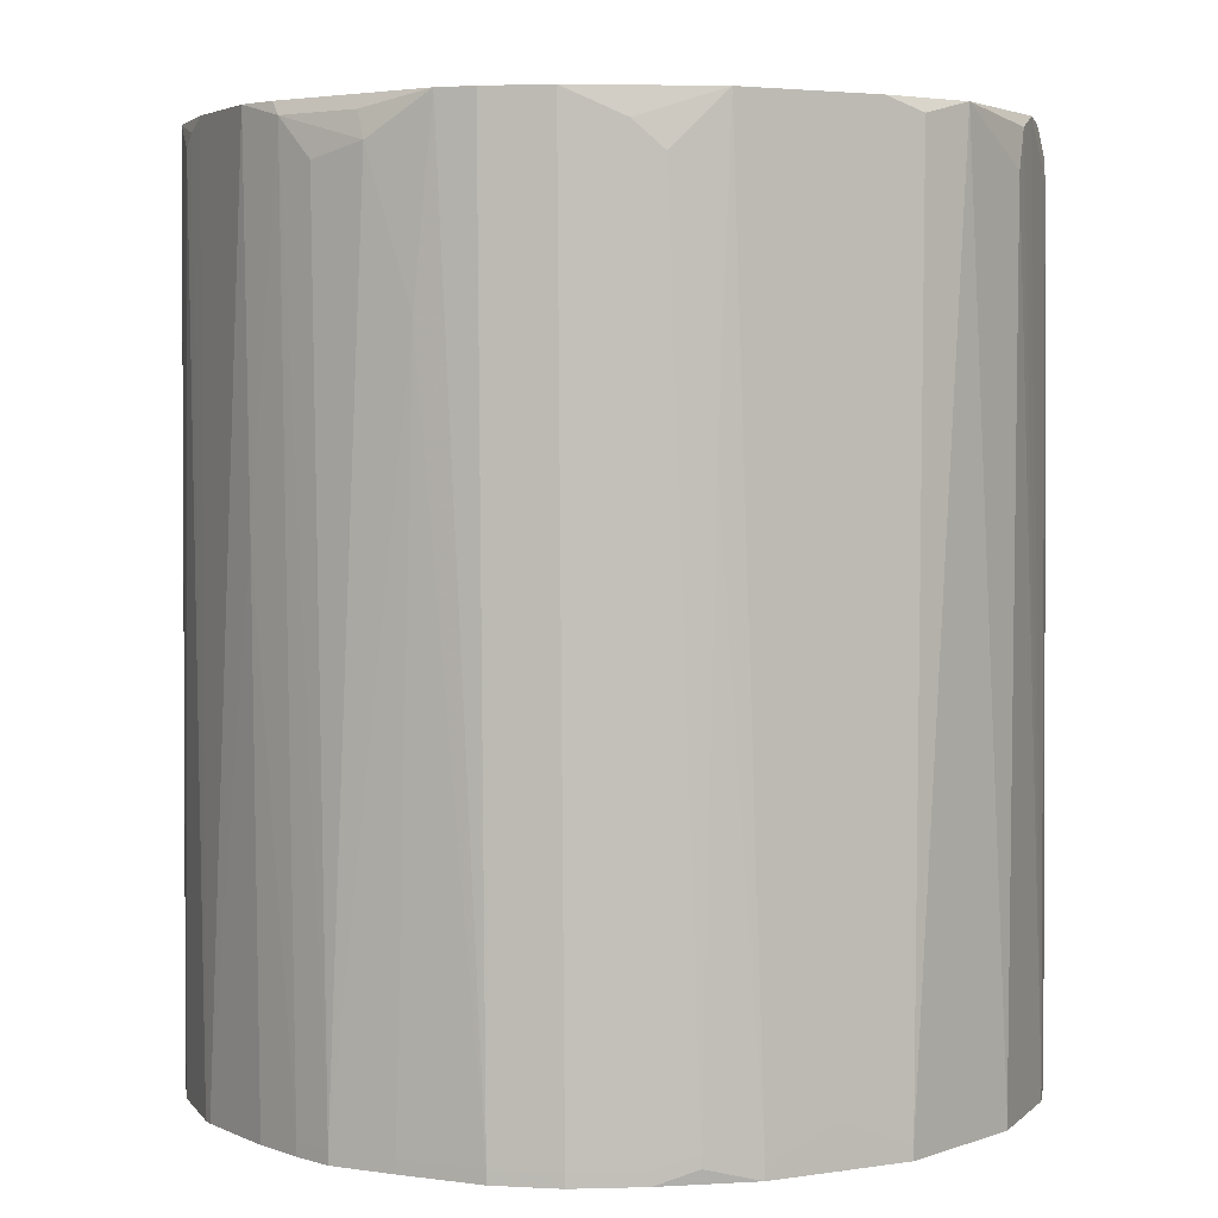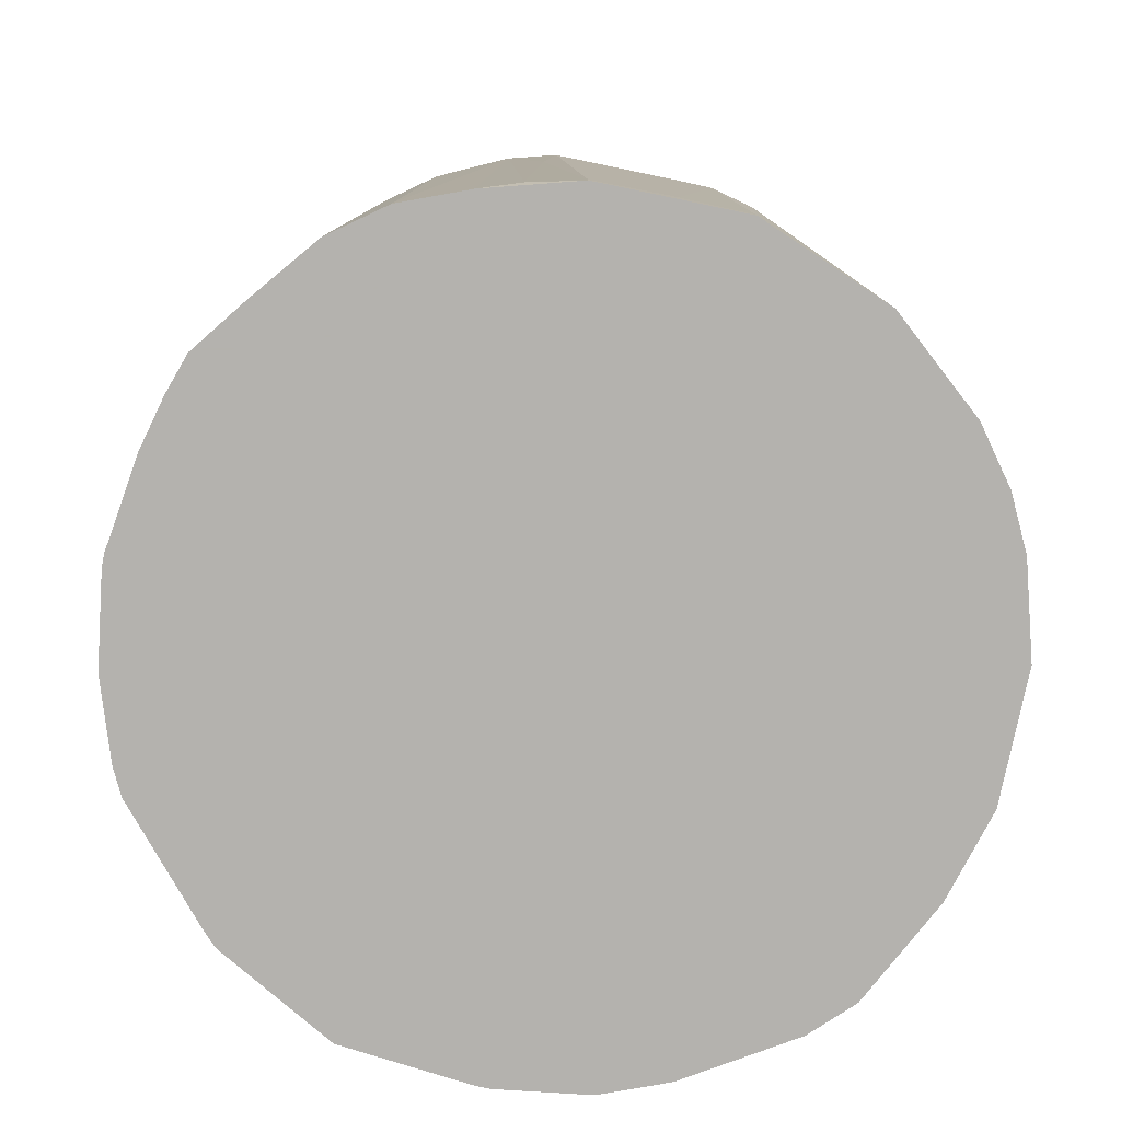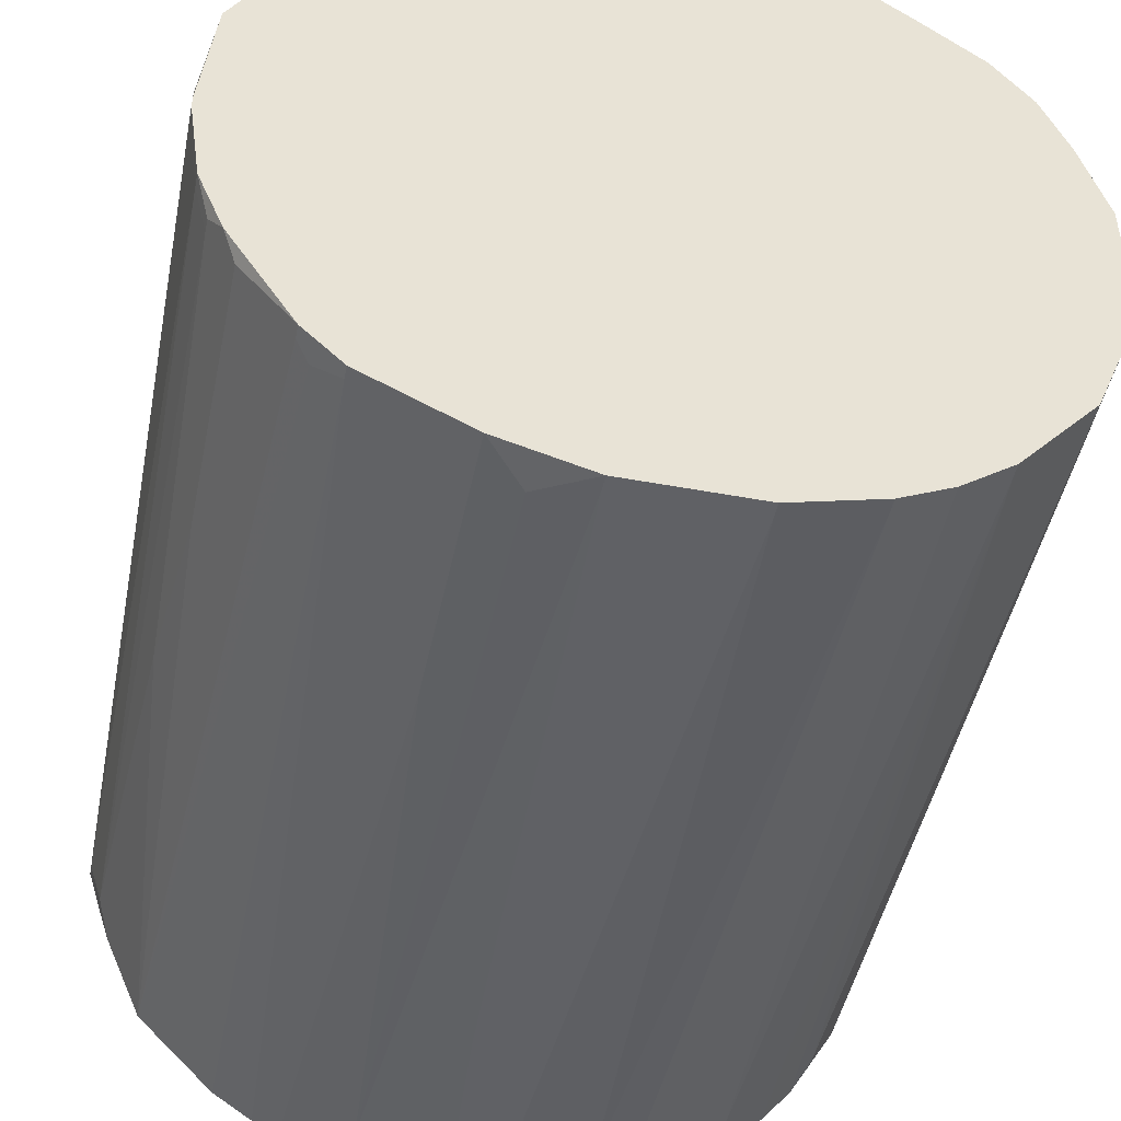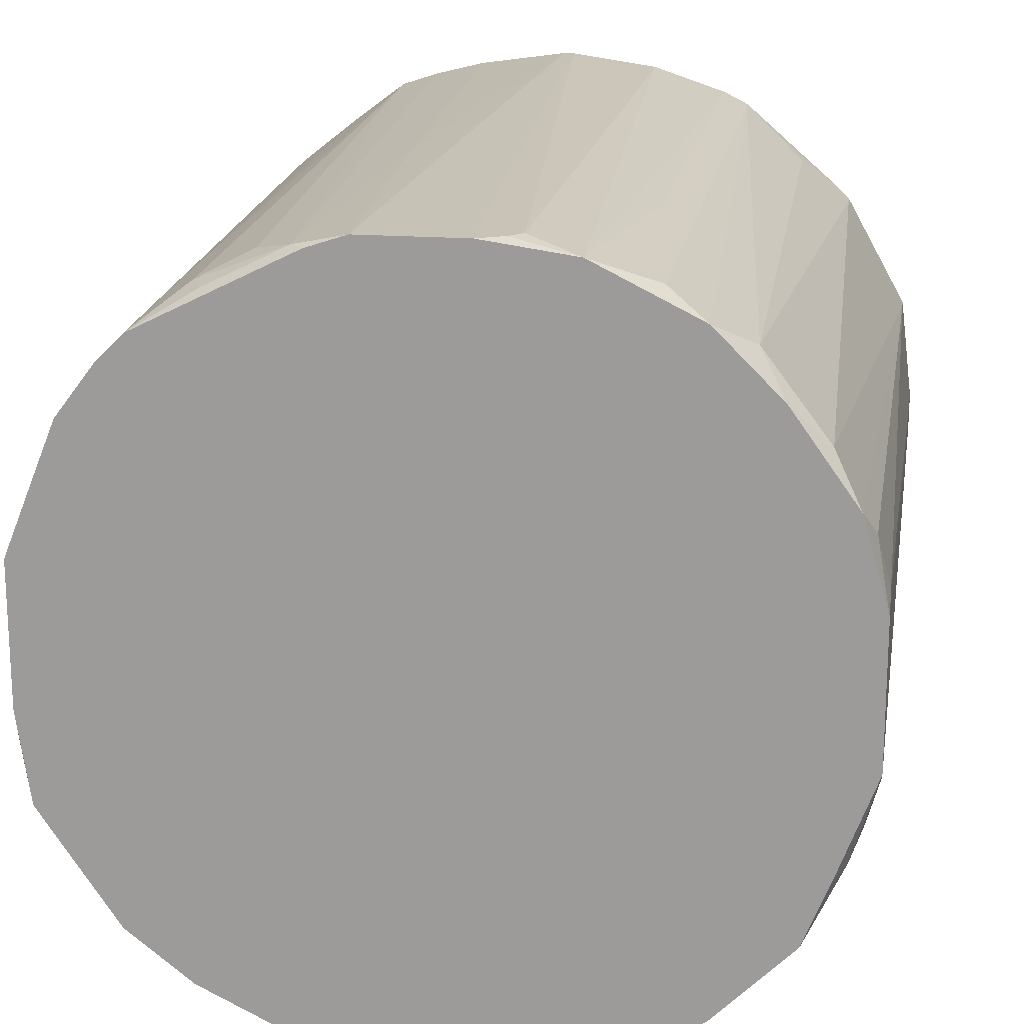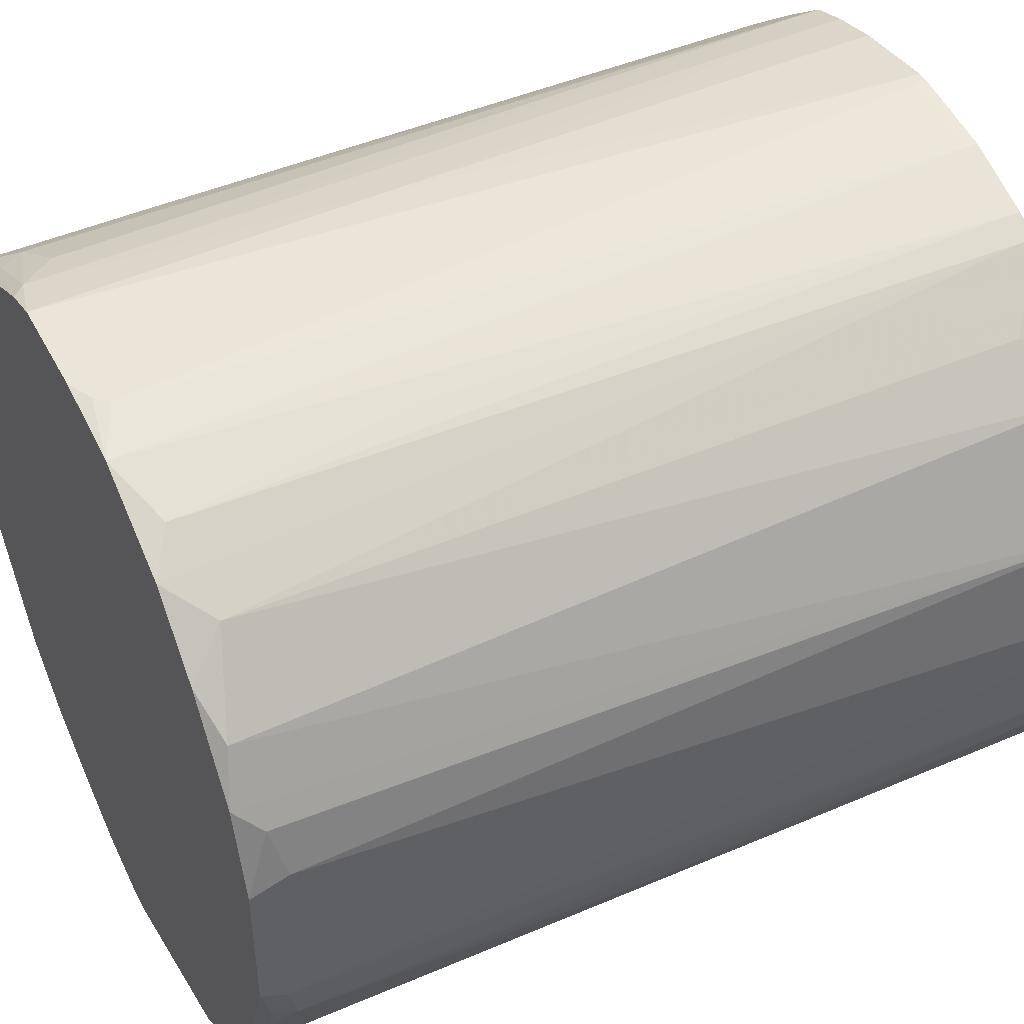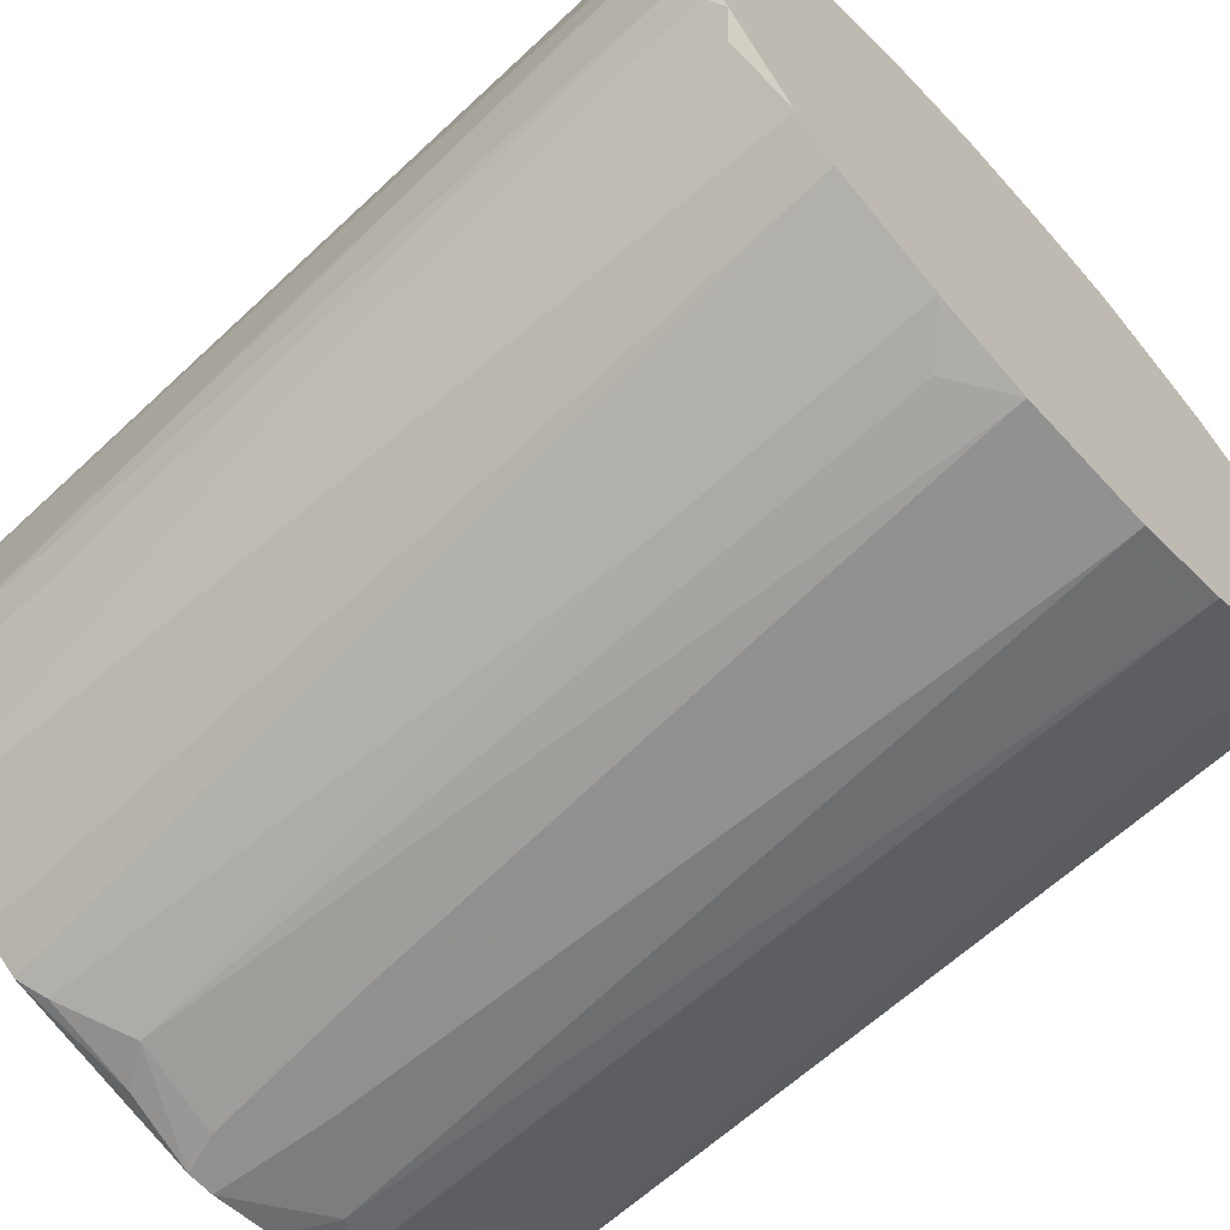
<metadata>
{"format":"obj","ext":"obj","renderer":"f3d","projection":"perspective","resolution":1024,"background":"white","views":[{"elev":3.8,"azim":-116.9,"up":"+Z"},{"elev":-79.7,"azim":-101.7,"up":"+Z"},{"elev":-47.7,"azim":168.2,"up":"+Y"},{"elev":18.5,"azim":8.3,"up":"+Y"},{"elev":45.2,"azim":63.6,"up":"+Y"},{"elev":-65.8,"azim":132.7,"up":"+Y"}]}
</metadata>
<code>
v -0.04139 -0.008469 0.08105
v 0.0417 0.002429 0.08378
v 0.0417 0.001067 0.08378
v 0.0417 0.002429 0.08241
v -0.04139 -0.008469 0.08241
v 0.0417 -0.001657 0.08241
v 0.0417 -0.0002953 0.08105
v 0.0417 -0.001657 0.08105
v 0.04034 0.01333 0.08241
v 0.04034 0.01333 0.08105
v 0.04034 0.00924 0.1696
v 0.04034 0.007878 0.1737
v 0.04034 -0.007106 0.1737
v 0.04034 -0.008469 0.171
v 0.04034 -0.01119 0.08241
v 0.04034 -0.01119 0.08105
v 0.03898 0.01469 0.171
v 0.03898 -0.01256 0.1723
v 0.03898 -0.01392 0.1696
v 0.03898 -0.01528 0.08378
v -0.04139 -0.001657 0.08514
v 0.03898 -0.01528 0.08241
v 0.03762 0.01741 0.1737
v -0.04139 -0.0002953 0.08514
v 0.03762 -0.01664 0.1723
v 0.03762 -0.018 0.1301
v 0.03762 -0.018 0.08105
v 0.03626 -0.018 0.1737
v 0.03626 -0.02073 0.111
v 0.03626 -0.02073 0.08241
v 0.03489 0.02286 0.1723
v 0.03353 0.02559 0.08241
v 0.03353 0.02559 0.08105
v 0.03353 -0.02481 0.1737
v 0.03217 0.02695 0.08105
v -0.04139 0.006516 0.08105
v 0.03081 0.02695 0.1737
v 0.03081 -0.0289 0.08241
v 0.03081 -0.0289 0.08105
v -0.04139 0.006516 0.08241
v 0.02944 0.02967 0.08378
v 0.02944 -0.03026 0.08378
v 0.02808 0.03104 0.1696
v 0.02808 0.03104 0.0865
v 0.02672 -0.03299 0.08241
v 0.02672 -0.03299 0.08105
v 0.02536 -0.03299 0.1737
v 0.024 0.03376 0.1737
v 0.02127 0.03648 0.08241
v 0.02127 0.03648 0.08105
v 0.02127 -0.03571 0.1737
v 0.01991 0.03648 0.171
v 0.01855 0.03785 0.08241
v 0.01855 0.03785 0.08105
v 0.01855 -0.03707 0.1723
v 0.01718 0.03785 0.1451
v 0.01582 -0.03844 0.1097
v 0.01582 -0.03844 0.08105
v 0.0131 0.03921 0.1737
v 0.01174 -0.0398 0.1682
v 0.01174 -0.0398 0.08514
v 0.01037 0.04057 0.08241
v 0.01037 0.04057 0.08105
v 0.009012 0.04057 0.1274
v 0.009012 -0.0398 0.1723
v 0.007649 0.04057 0.171
v 0.006287 0.04057 0.1723
v 0.006287 -0.04116 0.08241
v 0.006287 -0.04116 0.08105
v 0.003563 0.04057 0.1737
v 0.003563 -0.04116 0.1505
v 0.002201 -0.04116 0.1696
v -0.0005238 0.04193 0.08241
v 0.0008384 0.04193 0.08241
v -0.0005238 0.04193 0.08105
v 0.0008384 0.04193 0.08105
v 0.0008384 -0.04116 0.1737
v -0.001886 -0.04116 0.1737
v -0.003248 -0.04116 0.1614
v -0.007335 0.04057 0.1737
v -0.007335 -0.04116 0.08241
v -0.007335 -0.04116 0.08105
v -0.008697 0.04057 0.1355
v -0.008697 -0.0398 0.1737
v -0.01006 0.04057 0.08241
v -0.01006 0.04057 0.08105
v -0.01142 0.03921 0.1737
v -0.01142 -0.0398 0.1682
v -0.01278 0.03921 0.1723
v -0.01551 0.03921 0.08241
v -0.01551 0.03921 0.08105
v -0.01551 -0.03707 0.1737
v -0.01551 -0.03844 0.171
v -0.01687 0.03785 0.1682
v -0.01687 -0.03844 0.08241
v -0.01687 -0.03844 0.08105
v -0.01959 0.03785 0.08241
v -0.01959 0.03785 0.08105
v -0.01959 -0.03707 0.08378
v -0.02096 0.03512 0.1723
v -0.02096 -0.03571 0.171
v -0.02232 0.03512 0.1696
v -0.02232 -0.03571 0.08241
v -0.02232 -0.03571 0.08105
v -0.02368 -0.03299 0.1737
v -0.02368 -0.03435 0.1342
v -0.02504 0.03376 0.08241
v -0.02504 0.03376 0.08105
v -0.02504 -0.03299 0.1682
v -0.02641 0.0324 0.1546
v -0.02777 0.03104 0.1737
v -0.02777 -0.03163 0.08241
v -0.02777 -0.03163 0.08105
v -0.02913 -0.0289 0.1723
v -0.03049 0.02831 0.1737
v -0.03049 -0.02754 0.1737
v -0.03185 0.02831 0.08241
v -0.03185 0.02831 0.08105
v -0.03322 -0.02481 0.1723
v -0.03458 0.02286 0.1737
v -0.03458 -0.02345 0.1682
v -0.03594 0.02286 0.08241
v -0.03594 0.02286 0.08105
v -0.03594 -0.02209 0.08241
v -0.03594 -0.02209 0.08105
v -0.0373 0.01741 0.171
v -0.03867 0.01605 0.08241
v -0.03867 0.01605 0.08105
v -0.03867 0.01469 0.1682
v -0.03867 -0.01528 0.1737
v -0.04003 0.01196 0.08378
v -0.04003 0.01196 0.08241
v -0.04003 0.0106 0.1424
v -0.04003 0.00924 0.1737
v -0.04003 -0.005744 0.1737
v -0.04003 -0.009831 0.1723
f 48 52 59
f 56 59 52
f 23 12 17
f 11 17 12
f 53 56 52
f 53 59 56
f 39 27 30
f 121 124 112
f 37 23 31
f 2 11 12
f 9 11 2
f 9 31 23
f 9 23 17
f 9 17 11
f 34 26 25
f 34 25 28
f 113 112 124
f 113 124 125
f 64 66 59
f 80 89 87
f 6 14 15
f 6 15 16
f 6 16 8
f 4 10 9
f 4 9 2
f 41 50 44
f 49 50 54
f 49 54 53
f 49 53 52
f 49 52 48
f 88 84 93
f 88 78 84
f 92 105 101
f 92 101 93
f 92 93 84
f 99 93 101
f 99 104 96
f 71 60 72
f 61 69 58
f 55 65 60
f 55 58 46
f 55 51 65
f 77 65 51
f 77 72 60
f 77 60 65
f 29 30 27
f 29 27 26
f 29 26 34
f 42 34 47
f 22 27 16
f 19 25 26
f 19 15 14
f 19 18 25
f 67 70 59
f 67 59 66
f 62 64 59
f 62 59 53
f 62 53 54
f 62 54 63
f 74 70 67
f 74 67 66
f 74 66 64
f 74 64 62
f 74 62 63
f 74 63 76
f 83 90 89
f 83 89 80
f 111 87 89
f 111 89 100
f 117 111 110
f 117 110 107
f 122 120 117
f 122 117 118
f 122 118 123
f 7 10 4
f 35 41 44
f 35 50 41
f 43 37 31
f 43 35 44
f 43 44 50
f 43 50 49
f 43 49 48
f 43 48 37
f 108 118 117
f 108 117 107
f 97 89 90
f 97 90 91
f 97 91 98
f 97 98 108
f 97 108 107
f 97 107 110
f 79 78 88
f 109 106 101
f 109 112 106
f 103 106 112
f 103 112 113
f 103 113 104
f 103 104 99
f 103 99 101
f 103 101 106
f 95 99 96
f 95 88 93
f 95 93 99
f 68 69 61
f 68 61 60
f 68 60 71
f 57 55 60
f 57 60 61
f 57 61 58
f 57 58 55
f 45 42 47
f 45 47 51
f 45 51 55
f 45 55 46
f 38 42 45
f 38 45 46
f 38 46 39
f 38 39 30
f 38 30 29
f 38 29 34
f 38 34 42
f 3 6 8
f 3 8 7
f 3 7 4
f 3 4 2
f 13 28 25
f 13 25 18
f 13 18 19
f 13 19 14
f 13 14 6
f 13 6 3
f 13 3 2
f 13 2 12
f 20 19 26
f 20 26 27
f 20 27 22
f 20 22 16
f 20 16 15
f 20 15 19
f 85 86 91
f 85 91 90
f 85 90 83
f 129 133 134
f 21 136 135
f 130 124 121
f 130 135 136
f 94 89 97
f 115 111 117
f 115 117 120
f 32 43 31
f 32 31 9
f 32 9 10
f 32 10 33
f 32 33 35
f 32 35 43
f 81 79 88
f 81 88 95
f 81 95 96
f 81 96 82
f 81 82 69
f 81 69 68
f 81 68 71
f 81 71 72
f 81 72 77
f 81 77 78
f 81 78 79
f 73 75 86
f 73 86 85
f 73 85 83
f 73 83 80
f 73 80 70
f 73 70 74
f 73 74 76
f 73 76 75
f 126 129 134
f 126 134 120
f 126 120 122
f 126 122 129
f 40 134 133
f 5 1 125
f 5 125 124
f 5 124 130
f 5 130 136
f 5 136 21
f 119 130 121
f 119 121 112
f 102 94 97
f 102 97 110
f 102 110 111
f 102 111 100
f 102 100 89
f 102 89 94
f 127 129 122
f 131 132 36
f 131 36 40
f 131 40 133
f 131 133 129
f 131 129 127
f 24 40 36
f 24 36 1
f 24 1 5
f 24 5 21
f 24 21 135
f 24 135 134
f 24 134 40
f 114 112 109
f 114 109 101
f 114 101 105
f 116 119 112
f 116 112 114
f 116 114 105
f 116 105 92
f 116 92 84
f 116 84 78
f 116 78 77
f 116 77 51
f 116 51 47
f 116 47 34
f 116 34 28
f 116 28 13
f 116 13 12
f 116 12 23
f 116 23 37
f 116 37 48
f 116 48 59
f 116 59 70
f 116 70 80
f 116 80 87
f 116 87 111
f 116 111 115
f 116 115 120
f 116 120 134
f 116 134 135
f 116 135 130
f 116 130 119
f 128 127 122
f 128 122 123
f 128 123 118
f 128 118 108
f 128 108 98
f 128 98 91
f 128 91 86
f 128 86 75
f 128 75 76
f 128 76 63
f 128 63 54
f 128 54 50
f 128 50 35
f 128 35 33
f 128 33 10
f 128 10 7
f 128 7 8
f 128 8 16
f 128 16 27
f 128 27 39
f 128 39 46
f 128 46 58
f 128 58 69
f 128 69 82
f 128 82 96
f 128 96 104
f 128 104 113
f 128 113 125
f 128 125 1
f 128 1 36
f 128 36 132
f 128 132 131
f 128 131 127

</code>
